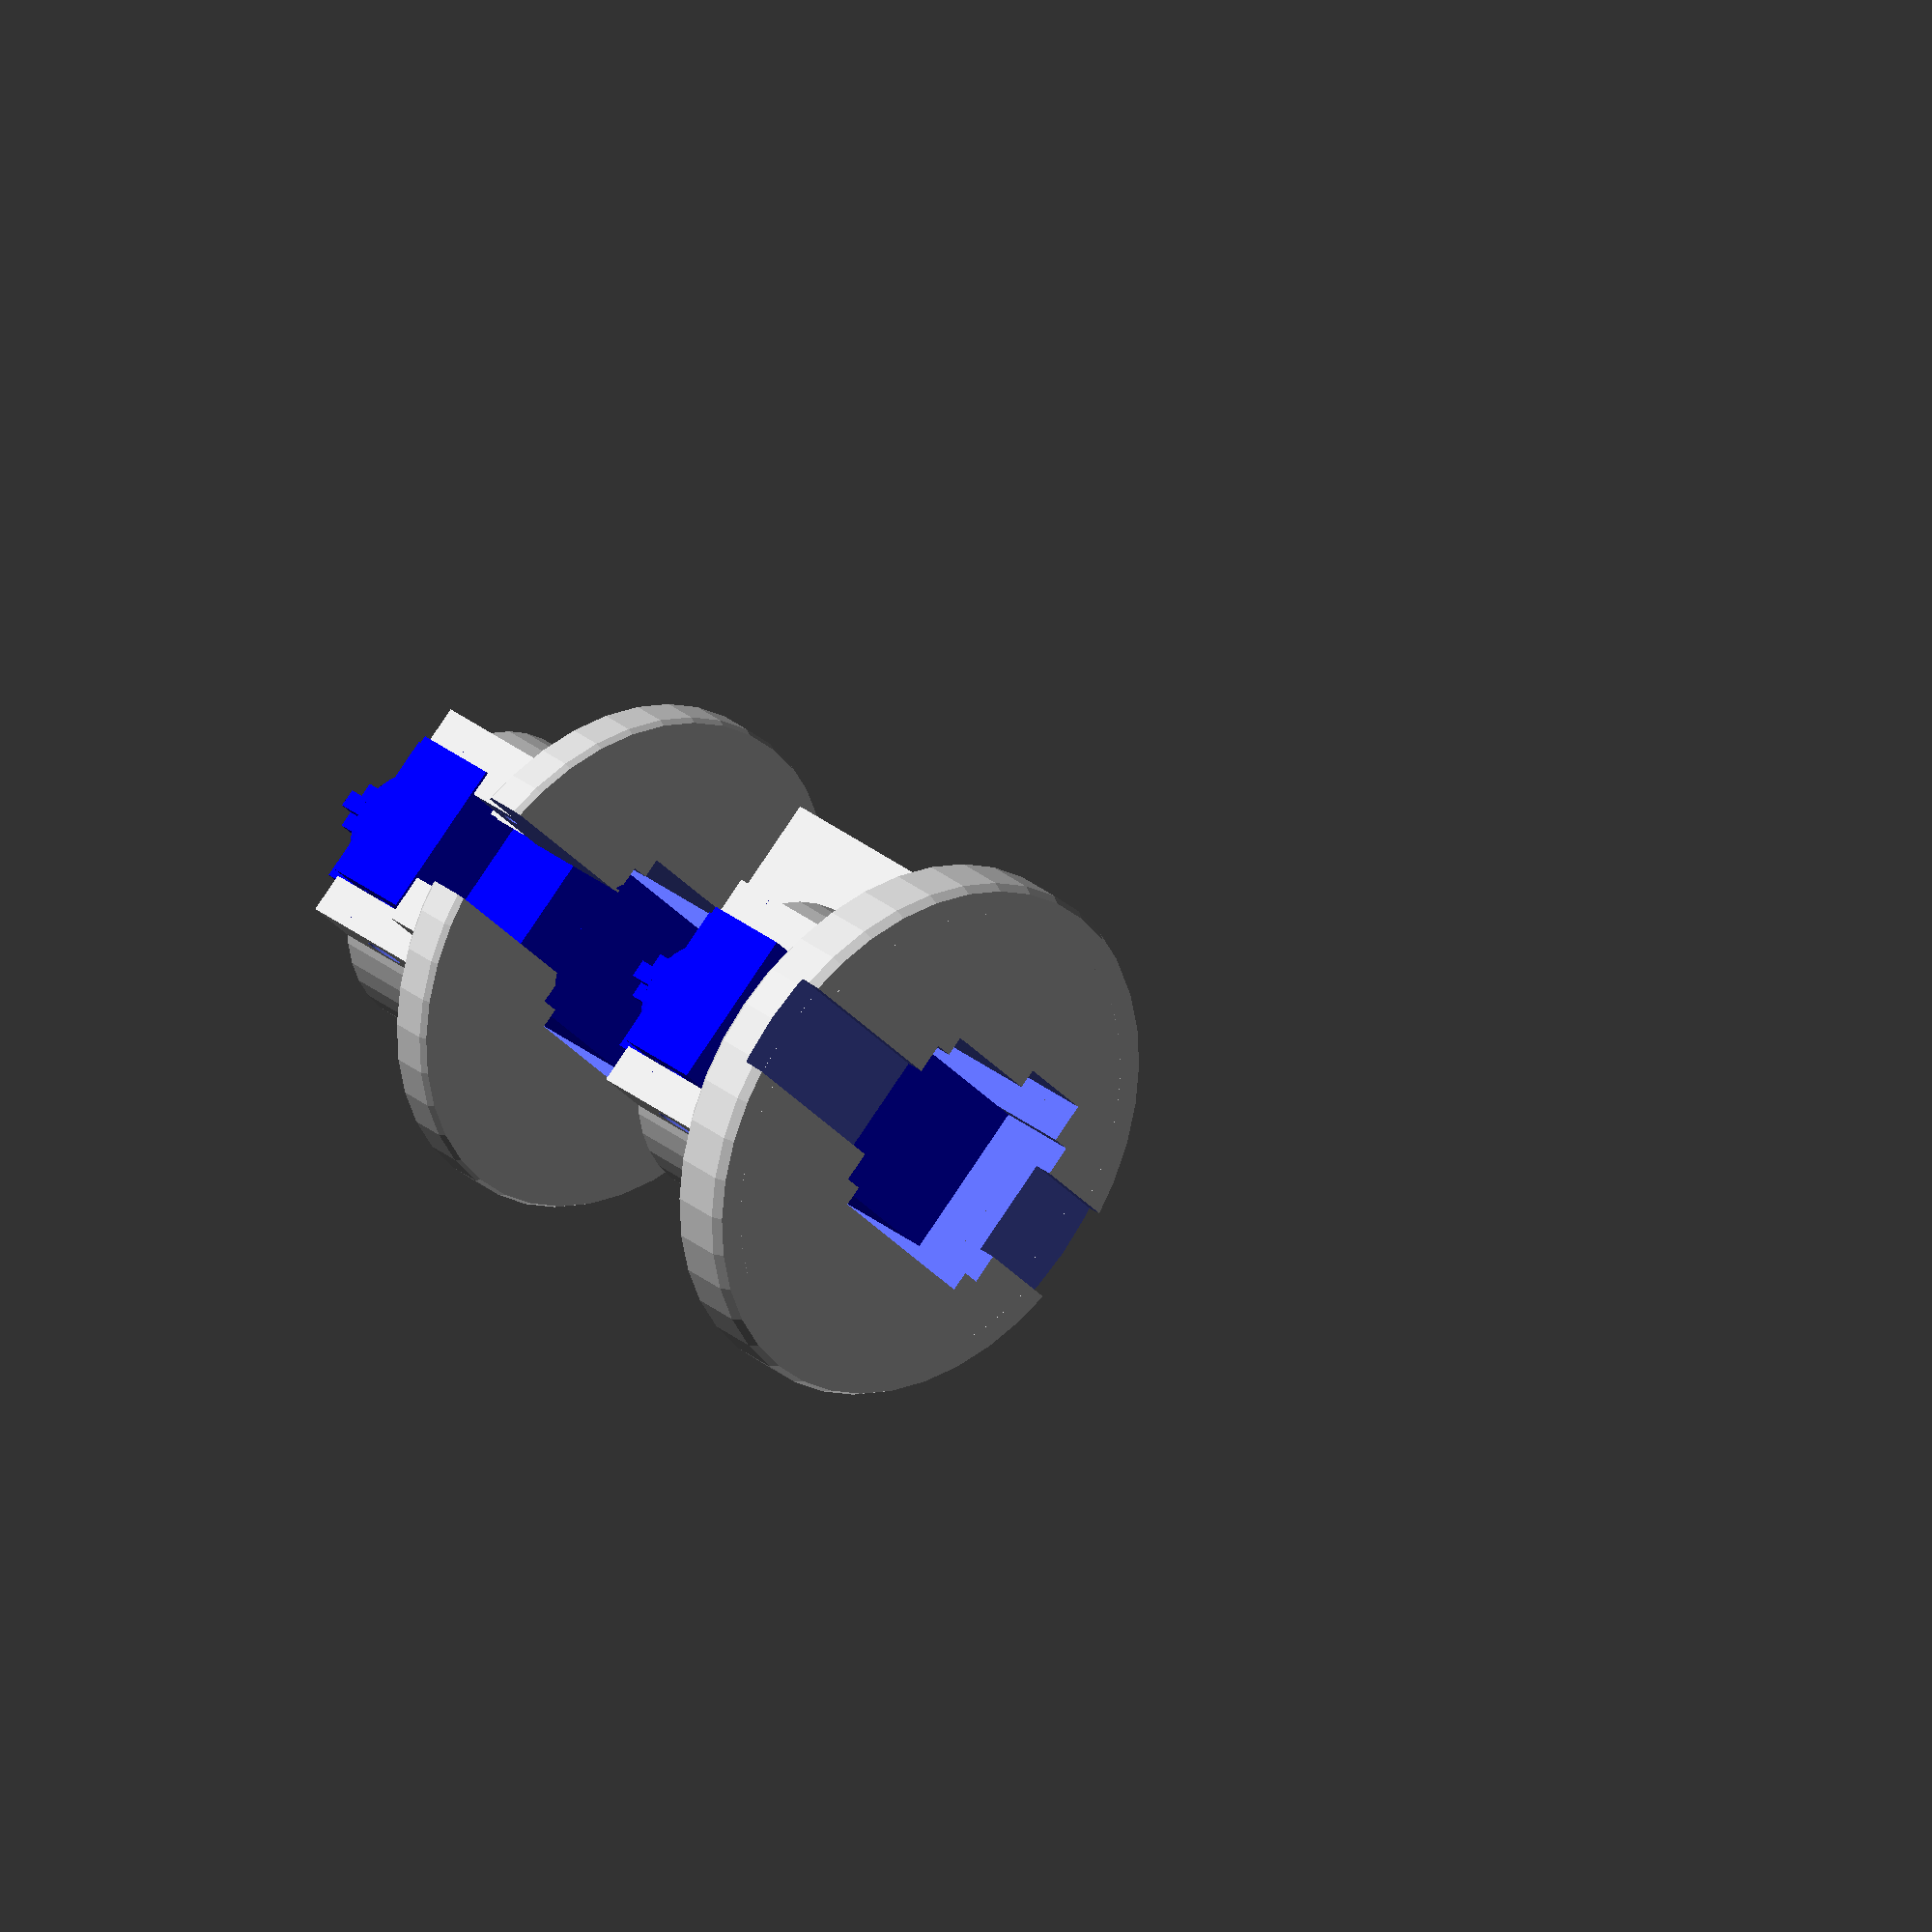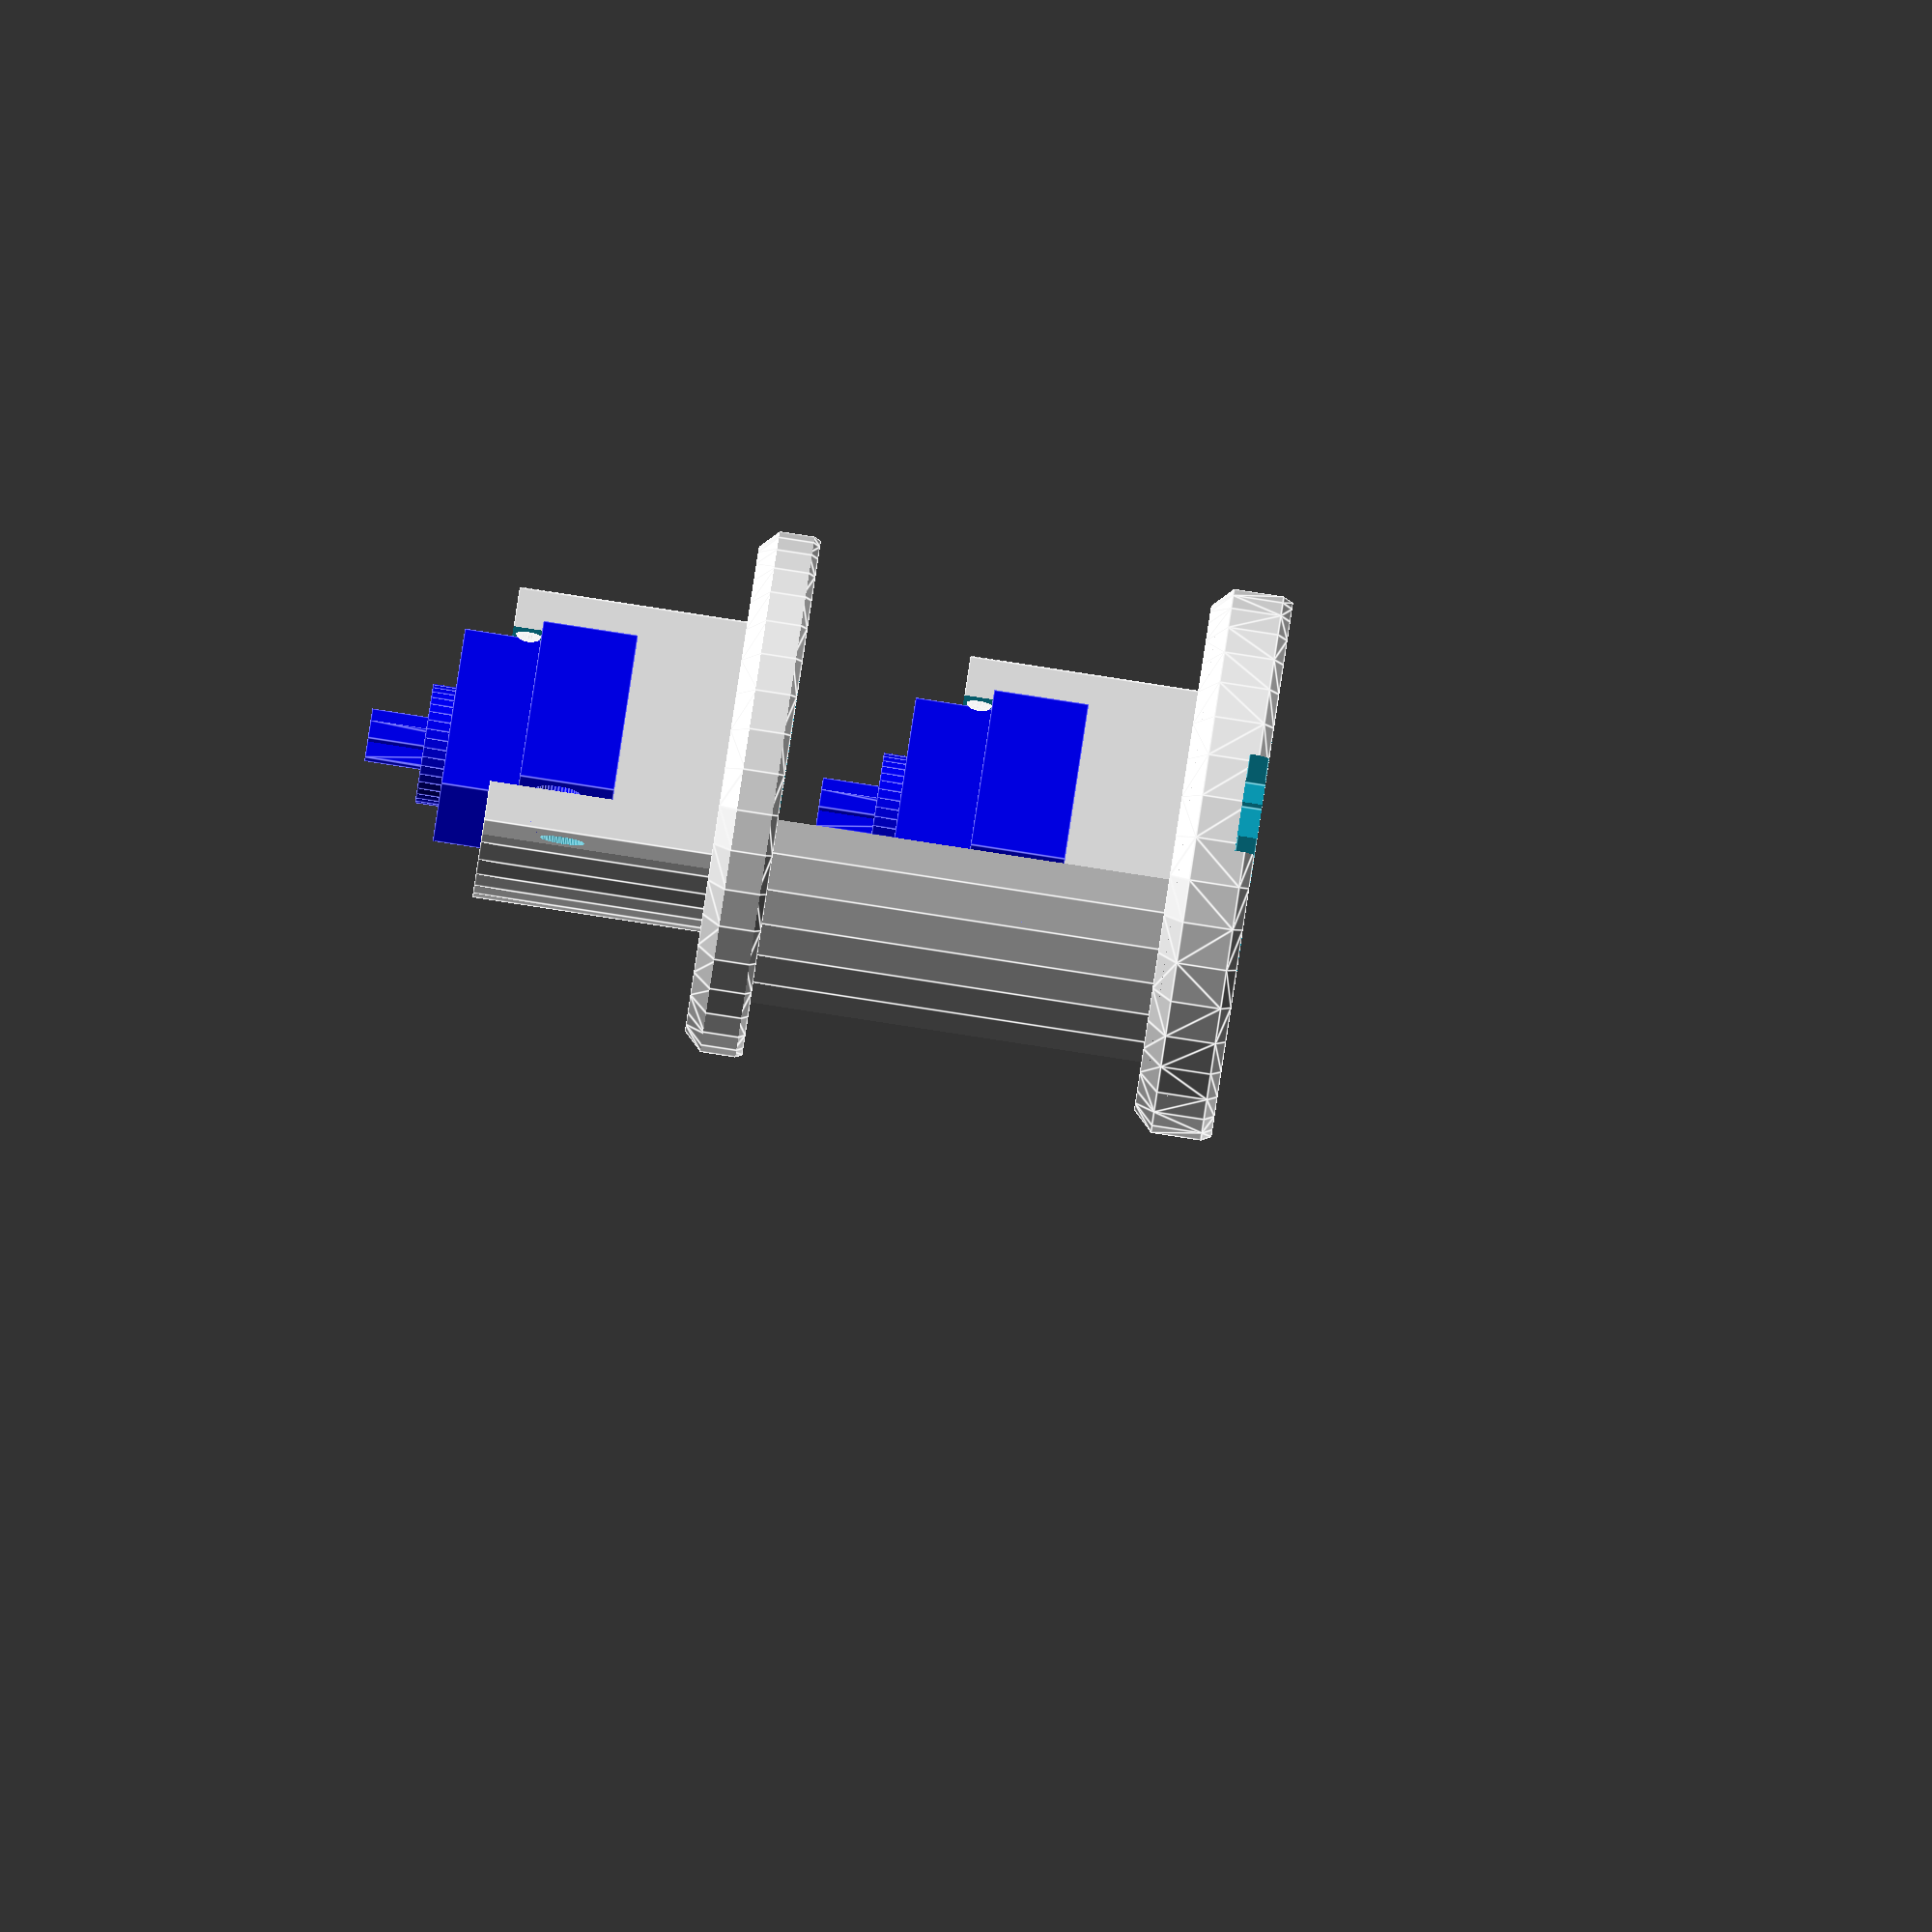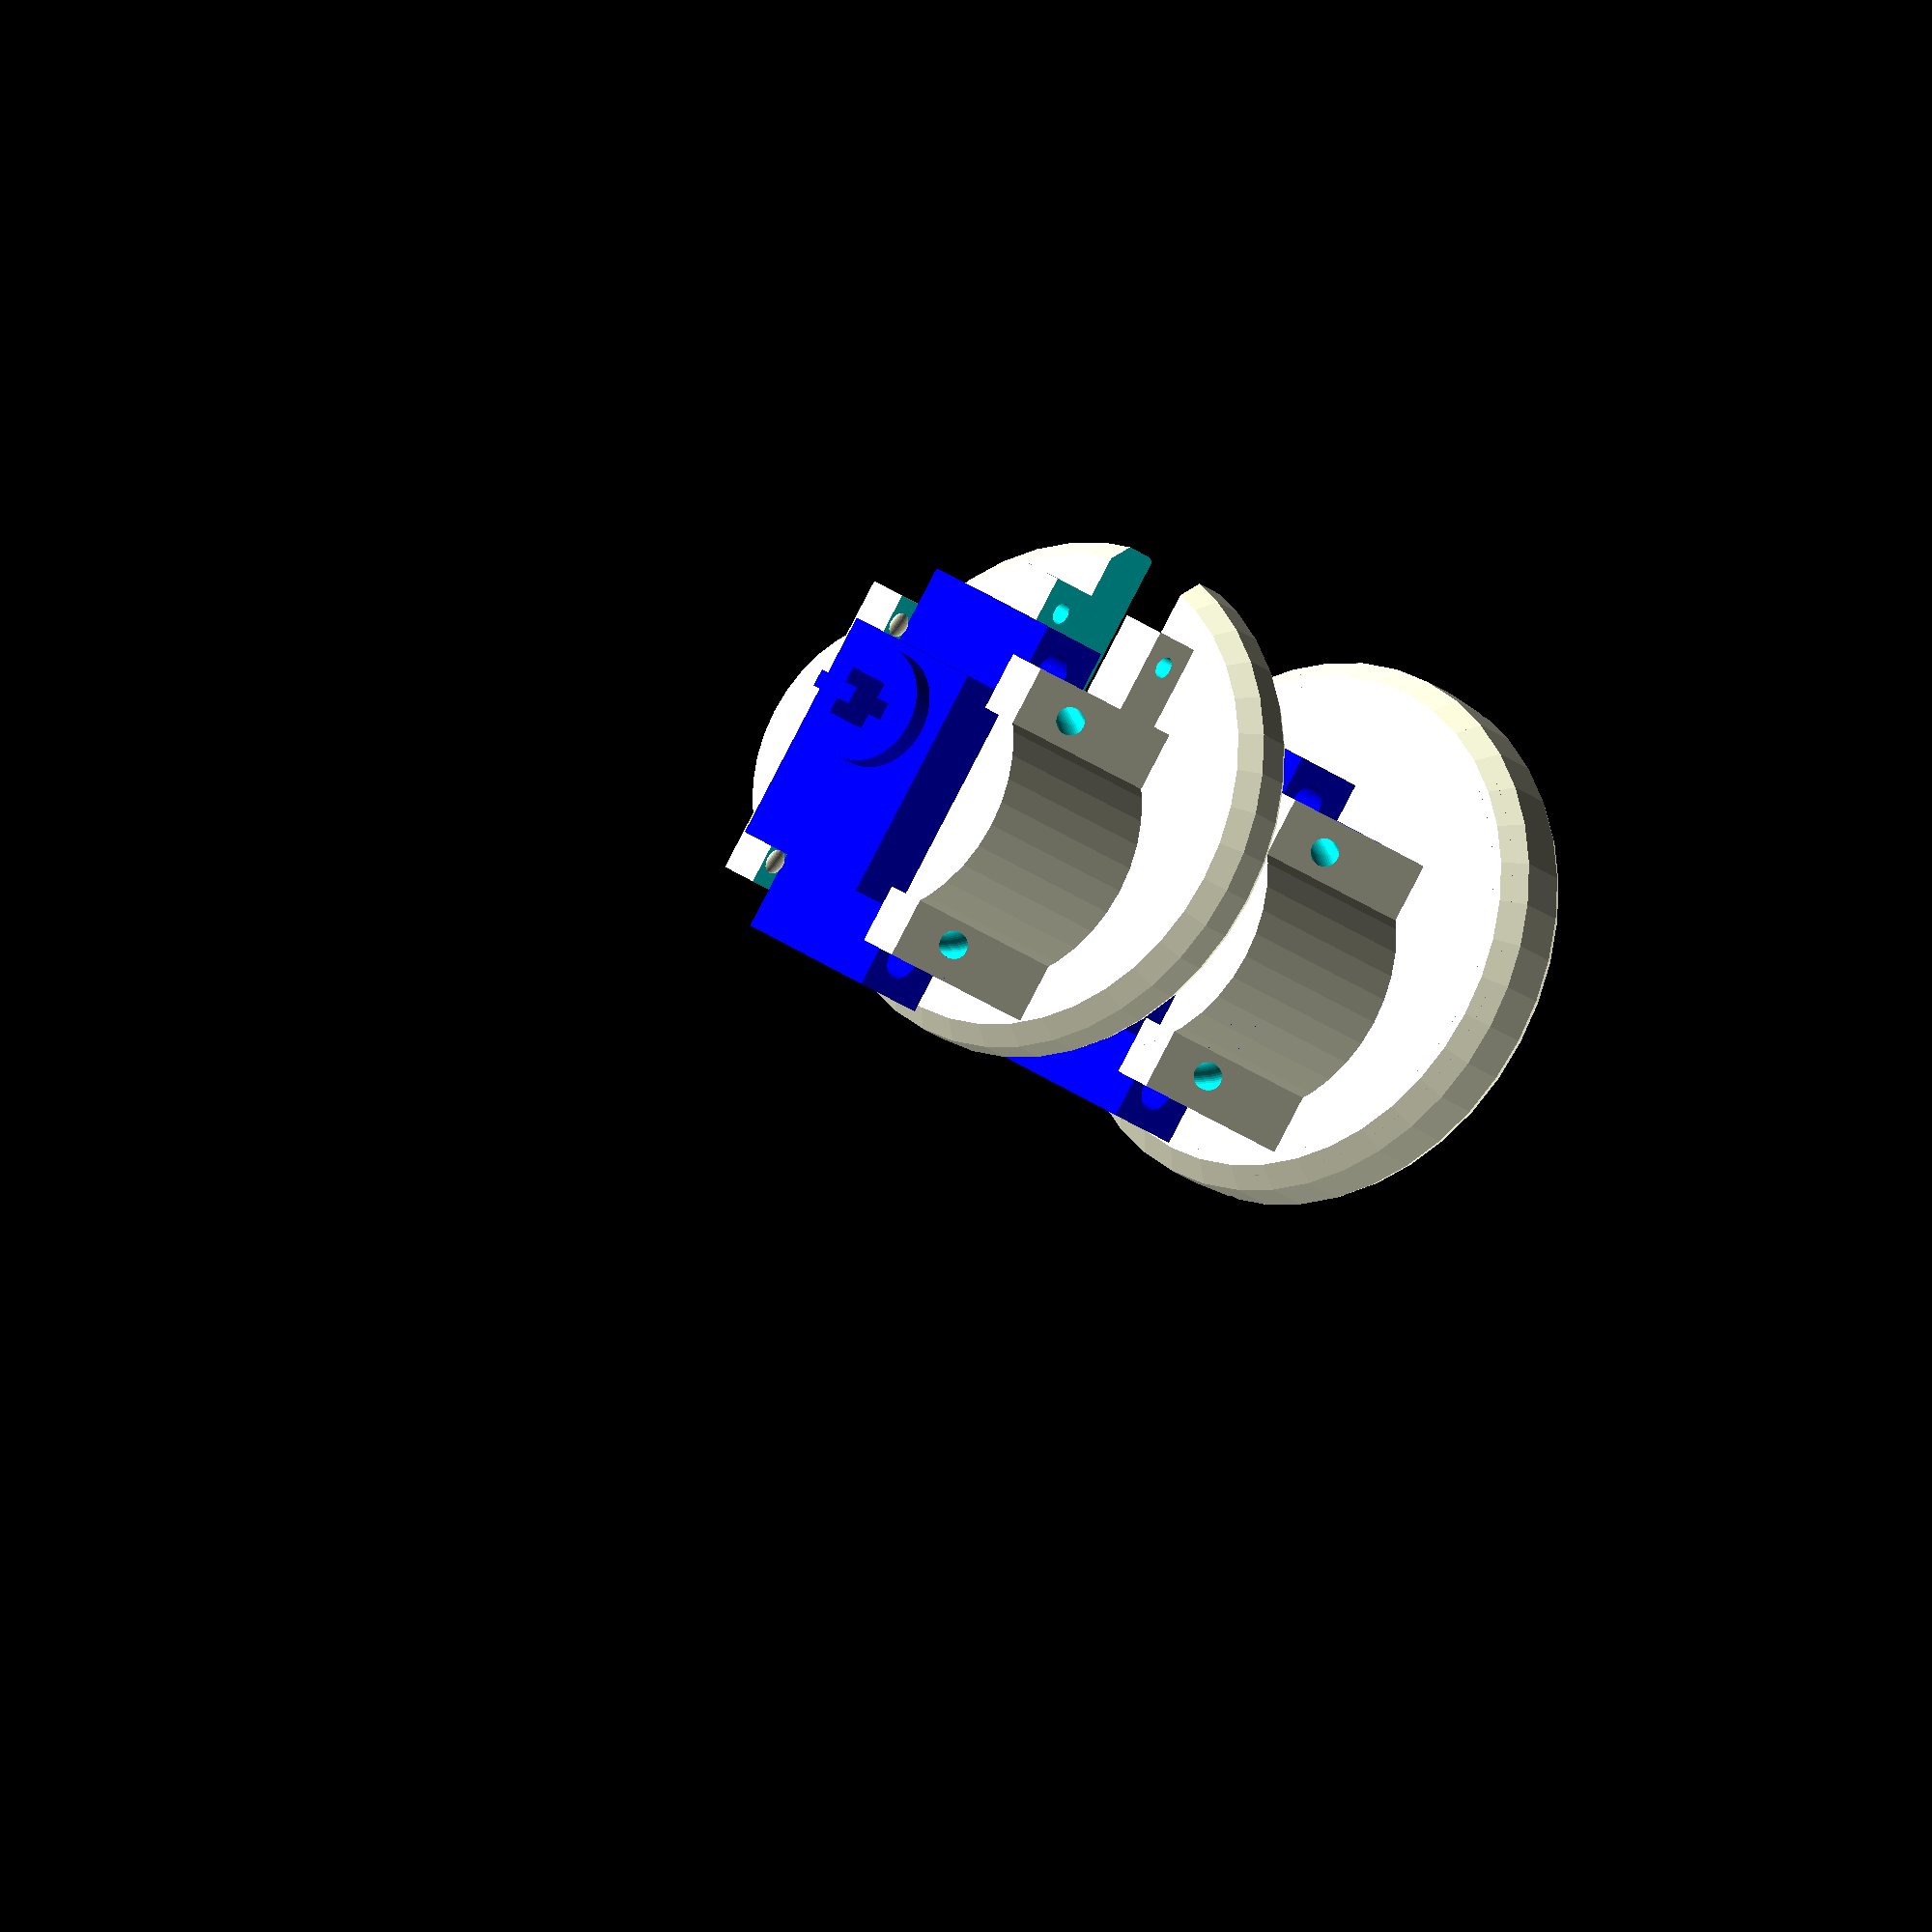
<openscad>
// Lego Geekservo 270°
// https://www.robotshop.com/products/geekservo-9g-270-servo-compatible-with-lego

////////////////////////////////////////////////////////////////////////////////

// SERVO

// - shaft
SERVO_SHAFT_CROSS_WIDTH      =  5.0;
SERVO_SHAFT_CROSS_THICKNESS  =  1.8;
SERVO_SHAFT_HEIGHT           = 34.5;

// - body
SERVO_BODY_WIDTH             = 16;
SERVO_L1_HEIGHT              =  9.5;
SERVO_L2_HEIGHT              =  9.5;
SERVO_L2_LENGTH              = 40;
SERVO_BODY_HEIGHT            = 26.6;
SERVO_BODY_X_SHIFT           =  7;
SERVO_BODY_LENGTH            = 24;
// - misc
SERVO_COLUMN_HEIGH           = 28.9;
SERVO_COLUMN_DIAMETER        = 12;
SERVO_HOLE_DIAMETER          =  4.5;
SERVO_HOLE_Z                 = 15;
SERVO_HOLE_DIST              = 31.5;

// SERVOS POSITIONS
SERVO_UPPER_Z_POS            =  5;

// SERVO HOLDER
SERVO_HOLDER_BORDER          =  4;
SERVO_FIXTURE_ARM_W          = 12 -4;
SERVO_FIXTURE_ARM_D          = 30.6  - 14 - 3;
SERVO_FIXTURE_ARM_H          =  4;

// CUBE
CUBE_WIDTH                   = 60 - 3;
CUBE_WALL                    =  1;
CUBE_HEIGHT                  = 45;
CUBE_H_GAP                   =  0.25;
DIAMETER_TOLERANCE           =  0.2;
DIAMETER_PLATE_TOLERANCE     =  0.3;
CUBE_UPPER_CEILING_EXTRA_TH  =  8 +1;

SUPPORT_PLATE_DIAMETER_LOWER = CUBE_WIDTH - CUBE_WALL*2;
SUPPORT_PLATE_DIAMETER_UPPER = SUPPORT_PLATE_DIAMETER_LOWER - CUBE_WALL*2;

// COMPUTED
UPPER_Z                      = CUBE_HEIGHT + CUBE_H_GAP;

// MISC
TEETH_EXTRA                  =  0.1;
TOLERANCE                    =  0.13;
ATOM                         =  0.02;
$fn                          = $preview ? 40 : 60;
FINE_FN                      = $preview ? 40 : 360;

COLUMN_RADIUS                = SUPPORT_PLATE_DIAMETER_UPPER - CUBE_WALL*4;
LOWER_HOLDER_EXTRA_H         =  2;
CABLE_CHANNEL_W              = 10;
CABLE_CHANNEL_H              =  2;

function get_cube_width() = CUBE_WIDTH;

////////////////////////////////////////////////////////////////////////////////
// Servo

module servo_shaft(extra=0, chamfer=0) {
    w = SERVO_SHAFT_CROSS_WIDTH+extra*2;
    l = SERVO_SHAFT_CROSS_THICKNESS+extra*2;
    w2 = SERVO_SHAFT_CROSS_WIDTH+extra*2 + chamfer*2;
    l2 = SERVO_SHAFT_CROSS_THICKNESS+extra*2 + chamfer*2;
    for (a=[0, 90]) {
        hull()
        rotate([0, 0, a]) {
            translate([-w/2, -l/2, 0])
            cube([w, l, SERVO_SHAFT_HEIGHT]);

            translate([-w2/2, -l2/2, 0])
            cube([w2, l2, SERVO_SHAFT_HEIGHT-chamfer]);
        }
    }
}

module servo_body() {
    // bottom and top
    translate([-SERVO_BODY_X_SHIFT, -SERVO_BODY_WIDTH/2, 0])
    cube([SERVO_BODY_LENGTH, SERVO_BODY_WIDTH, SERVO_BODY_HEIGHT]);

    // middle arms, w/o Lego knobs
    x2 = (SERVO_L2_LENGTH - SERVO_BODY_LENGTH) / 2 + SERVO_BODY_X_SHIFT;
    translate([-x2, -SERVO_BODY_WIDTH/2, SERVO_L1_HEIGHT])
    cube([SERVO_L2_LENGTH, SERVO_BODY_WIDTH, SERVO_L2_HEIGHT]);

    // column, w/o secondary cylinder
    cylinder(d=SERVO_COLUMN_DIAMETER, h=SERVO_COLUMN_HEIGH);
}

module servo_holes() {
    d = (SERVO_BODY_LENGTH/2-SERVO_BODY_X_SHIFT);
    for (x=[-SERVO_HOLE_DIST/2, SERVO_HOLE_DIST/2])
        translate([x+d, 0, SERVO_HOLE_Z])
        rotate([90, 0, 0])
        cylinder(d=SERVO_HOLE_DIAMETER, h=SERVO_BODY_WIDTH*1.9, center=true);
}

module servo_support_holes() {
    d = (SERVO_BODY_LENGTH/2-SERVO_BODY_X_SHIFT);
    r = sqrt(pow(SERVO_HOLE_DIST/2, 2) + pow(SERVO_BODY_WIDTH/2, 2)) - SERVO_HOLE_DIAMETER/4;

    ky = (r+3) / r;
    kx = (r-.6) / r;
    scale([kx, ky, 1])
    translate([d, 0, SERVO_HOLE_Z])
    rotate_extrude(convexity = 10)
    translate([r, 0, 0])
    scale([.5, 1, 1])
    circle(d=SERVO_HOLE_DIAMETER);
}

module servo() {
    color("blue") {
        difference() {
            servo_body();
            servo_holes();
        }
        servo_shaft();
    }
}

module shaft_hollowing(chamfer=0) {
    servo_shaft(extra=TOLERANCE, chamfer=chamfer);
}

module servo_shaft_wrench() {
    l = CUBE_WIDTH*.6;
    w = SERVO_FIXTURE_ARM_W * .75;
    d = SERVO_FIXTURE_ARM_D*.8;
    difference() {
        union() {
            hull() for (y=[0, -l])
                translate([0, y, 0])
                cylinder(d=w, h=SERVO_FIXTURE_ARM_H);
            cylinder(d=d, h=SERVO_FIXTURE_ARM_H);
        }

        translate([0, 0, -ATOM*100])
        shaft_hollowing();
    }
}

////////////////////////////////////////////////////////////////////////////////
// Servo fixtures

module lower_servo_fixture(inner=true, outer=true, dropped=false, enveloppe=false) {
    h = SERVO_FIXTURE_ARM_H;
    d = SERVO_FIXTURE_ARM_D;
    marg = 5;

    if (enveloppe) {
        cylinder(d=d+3, h=h);
    }
    else translate([0, 0, dropped ? 0 : CUBE_HEIGHT-h-marg]) {
        if (inner)
            servo_shaft_fixture_inner(d, h, 0, 2, 5.5-1);
        if (outer)
            servo_shaft_fixture_outer(d, h, 0, 2, 5.5-1);
    }
}

module lower_servo_fixture_arm_passage() {
    union() {
        linear_extrude(CUBE_HEIGHT)
        offset(1)
        projection(cut=false) {
            lower_servo_fixture(enveloppe=true);
            lower_servo_fixture_arm(dropped=true);
        }
    }
}

module servo_pit() {
    // servo pit
    // TODO: add tolerance
    translate([-SERVO_BODY_X_SHIFT, -SERVO_BODY_WIDTH/2, -SERVO_BODY_HEIGHT])
    cube([SERVO_BODY_LENGTH,
          SERVO_BODY_WIDTH,
          SERVO_BODY_HEIGHT*30 + SERVO_UPPER_Z_POS]);

    // side pit (for cable)
    translate([-SERVO_BODY_X_SHIFT + SERVO_HOLDER_BORDER/2,
                -SERVO_BODY_WIDTH/2 - SERVO_HOLDER_BORDER/2, -SERVO_BODY_HEIGHT])
    cube([SERVO_BODY_LENGTH - SERVO_HOLDER_BORDER,
          SERVO_BODY_WIDTH + SERVO_HOLDER_BORDER,
          SERVO_BODY_HEIGHT*30 + SERVO_UPPER_Z_POS]);
}


module lower_servo_fixture_arm(dropped=false) {
    // servo shaft fixture - arm
    h = SERVO_FIXTURE_ARM_H;
    extra_h = 1;
    extra_h2 = 4;
    w = SERVO_FIXTURE_ARM_W;
    marg = 5;
    d = SERVO_FIXTURE_ARM_D;
    translate([0, 0, dropped ? 0 : CUBE_HEIGHT-h-marg]) {
        difference() {
            union() {
                translate([0, -w/2, 0])
                cube([CUBE_WIDTH/2-ATOM, w, h+extra_h]);

                translate([-ATOM*2, 0, 0])
                hull() {
                    translate([d/2, -w/2, 0])
                    cube([ATOM, w, h+extra_h]);

                    translate([CUBE_WIDTH/2, -w/2, -extra_h2])
                    cube([ATOM, w, h+extra_h]);
                }
                cylinder(d=d, h=extra_h+h);
            }
            chamfer = 1;
            translate([0, 0, -SERVO_SHAFT_HEIGHT + chamfer])
            shaft_hollowing(chamfer=1);

            translate([0, 0, -SERVO_SHAFT_HEIGHT + h])
            shaft_hollowing();
        }
    }
}

module servo_holder(support_plate_diameter, extra_h=0, with_screw=false) {
    difference() {
        // body
        union() {
            dh = SERVO_L1_HEIGHT/2;
            translate([-SERVO_BODY_X_SHIFT - SERVO_HOLDER_BORDER,
                        -SERVO_BODY_WIDTH/2 - SERVO_HOLDER_BORDER, 0])
            cube([SERVO_BODY_LENGTH + SERVO_HOLDER_BORDER*2,
                  SERVO_BODY_WIDTH + SERVO_HOLDER_BORDER *2,
                  SERVO_UPPER_Z_POS + SERVO_BODY_HEIGHT - dh]);

            r = sqrt(pow(SERVO_BODY_LENGTH/2, 2) + pow(SERVO_BODY_WIDTH/2+SERVO_HOLDER_BORDER/2, 2));
            translate([SERVO_BODY_X_SHIFT - SERVO_HOLDER_BORDER/2, 0, 0])
            cylinder(r=r, h=SERVO_UPPER_Z_POS+SERVO_BODY_HEIGHT - dh);

            // round base
            d = support_plate_diameter - TOLERANCE*2;
            fn = FINE_FN;
            difference() {
                hull() {
                    translate([0, 0, CUBE_WALL*2])
                    cylinder(d2=d - CUBE_WALL*4, d1=d, h=CUBE_WALL*2, $fn=fn);

                    translate([0, 0, -CUBE_WALL*2-extra_h])
                    cylinder(d1=d - CUBE_WALL, d2=d, h=CUBE_WALL,  $fn=fn);
                }
            }

            // screw walls
            if (with_screw) {
                h = 10;
                translate([0, 0, h/2])
                cube([COLUMN_RADIUS*.8, COLUMN_RADIUS/2.5, h], center=true);
            }
        }

        // screw hole
        if (with_screw) {
            h = 10;
            translate([-COLUMN_RADIUS*.34, 0, h*.7])
            rotate([90, 0, 0])
            cylinder(d=2.2, h=COLUMN_RADIUS, center=true);
        }

        // servo
        translate([0, 0, SERVO_UPPER_Z_POS]) {
            servo();
        }

        // pit
        servo_pit();

        // servo half pit
        // TODO: add tolerance
        x2 = (SERVO_L2_LENGTH - SERVO_BODY_LENGTH) / 2 + SERVO_BODY_X_SHIFT;
        translate([-x2, -SERVO_BODY_WIDTH/2, SERVO_L1_HEIGHT+SERVO_UPPER_Z_POS])
        cube([SERVO_L2_LENGTH, SERVO_BODY_WIDTH, SERVO_L2_HEIGHT*3]);
    }
}

module servo_holder_clip() {
    // Clips
    d = 2.5;
    for (dz=[d/2, -SERVO_L2_HEIGHT-d/2])
    for (y=[SERVO_BODY_WIDTH/2, -SERVO_BODY_WIDTH/2])
    for (x=[-SERVO_BODY_LENGTH/2 - d/2, SERVO_BODY_LENGTH/2 + d/2])
        translate([+SERVO_BODY_LENGTH/2 -SERVO_BODY_X_SHIFT + x,
                   y,
                   SERVO_UPPER_Z_POS + SERVO_L1_HEIGHT+SERVO_L2_HEIGHT + dz])
    scale([1, .5, 1])
    sphere(d=d);
}

module upper_servo_holder() {
    intersection() {
        servo_holder(SUPPORT_PLATE_DIAMETER_UPPER, with_screw=true);

        cylinder(d=SUPPORT_PLATE_DIAMETER_UPPER - DIAMETER_PLATE_TOLERANCE*2,
                  h=CUBE_HEIGHT*2, center=true);
    }
    servo_holder_clip();
}

module column() {
    D = SERVO_BODY_WIDTH/2;
    h = CUBE_HEIGHT*1; //1.35;
    intersection() {
        difference() {
            translate([D, -CUBE_WIDTH - SERVO_BODY_WIDTH/2, 0])
            cube([CUBE_WIDTH, CUBE_WIDTH, h]);
            servo_pit();
        }

        cylinder(d=COLUMN_RADIUS, h=h*2, center=true);
    }
}

module reinforcement_cracks() {
    intersection() {
        union() {
            for (y=[0:-.5:-CUBE_WIDTH/2])
                translate([0, y, 0])
                cube([CUBE_WIDTH*2, .05, CUBE_HEIGHT*5], center=true);
        }
        cylinder(d=COLUMN_RADIUS-.3, h=CUBE_HEIGHT*5, center=true);
        column();
    }
}

module lower_servo_holder() {
    difference() {
        union() {
            // holder
            difference() {
                servo_holder(SUPPORT_PLATE_DIAMETER_LOWER, LOWER_HOLDER_EXTRA_H);

                translate([-SERVO_HOLDER_BORDER*2, 0, SERVO_UPPER_Z_POS])
                servo();
            }

            // column
            column();
        }

        // bottom cable passage
        translate([0, 0, -LOWER_HOLDER_EXTRA_H +CABLE_CHANNEL_H/2 -CUBE_WALL*2 -ATOM])
        cube([CUBE_WIDTH*2, CABLE_CHANNEL_W, CABLE_CHANNEL_H], center=true);
    }

    servo_holder_clip();
}

module holder_upper() {
    difference() {
        translate([0, 0, UPPER_Z])
        union() {
            if ($preview)
                translate([0, 0, SERVO_UPPER_Z_POS]) servo();
            cube_upper();
            upper_servo_holder();
        }

        // servo holes
        translate([0, 0, SERVO_UPPER_Z_POS + UPPER_Z - SERVO_HOLE_DIAMETER/4])
        servo_support_holes();
    }
}

module holder_lower() {
    difference() {
        upper_z = CUBE_HEIGHT + CUBE_H_GAP;
        union() {
            if ($preview)
                translate([0, 0, SERVO_UPPER_Z_POS]) servo();
            lower_cube_body();
            lower_servo_holder();
        }

        // servo holes
        translate([0, 0, SERVO_UPPER_Z_POS - SERVO_HOLE_DIAMETER/4])
        servo_support_holes();

        // reinforcement
        if(!$preview)
            reinforcement_cracks();
    }
}

////////////////////////////////////////////////////////////////////////////////
// Cubes

module cube_inner_cylinder(h, support_plate_diameter, tolerance=0) {
    z = CUBE_WALL*3.25 + TOLERANCE/2;
    difference() {
        translate([-CUBE_WIDTH/2, -CUBE_WIDTH/2, 0])
        cube([CUBE_WIDTH, CUBE_WIDTH, h]);

        cylinder(d=support_plate_diameter,
                 h=h+ATOM, $fn=FINE_FN);

        translate([0, 0, z-h])
        cylinder(d=support_plate_diameter+tolerance*2,
                 h=h+ATOM, $fn=FINE_FN);
    }

    // O-ring
    translate([0, 0, z])
    o_ring(CUBE_WALL*.85, support_plate_diameter);
}

module upper_cube_body() {
    cavity_h = CUBE_HEIGHT - CUBE_WALL*1.5;
    // wall
    difference() {
        translate([-CUBE_WIDTH/2, -CUBE_WIDTH/2, 0])
        cube([CUBE_WIDTH, CUBE_WIDTH, CUBE_HEIGHT]);

        translate([-CUBE_WIDTH/2 + CUBE_WALL, -CUBE_WIDTH/2 + CUBE_WALL, -ATOM])
        cube([CUBE_WIDTH - CUBE_WALL*2, CUBE_WIDTH - CUBE_WALL * 2, cavity_h + ATOM]);
    }

    // cube with cavity
    cube_inner_cylinder(CUBE_HEIGHT, SUPPORT_PLATE_DIAMETER_UPPER, DIAMETER_TOLERANCE);

    // lip
    d = SUPPORT_PLATE_DIAMETER_UPPER + DIAMETER_TOLERANCE*2;
    h = .2;
    th = .5;
    translate([0, 0, -h])
    difference() {
        cylinder(d=d+th*4, h=h);
        cylinder(d=d+th*2, h=h*3, center=true);
    }
}

module lower_cube_body() {
    difference() {
        translate([-CUBE_WIDTH/2, -CUBE_WIDTH/2, 0])
        cube([CUBE_WIDTH, CUBE_WIDTH, CUBE_HEIGHT]);

        translate([-CUBE_WIDTH/2 + CUBE_WALL, -CUBE_WIDTH/2 + CUBE_WALL, -ATOM])
        cube([CUBE_WIDTH - CUBE_WALL*2, CUBE_WIDTH - CUBE_WALL * 2, CUBE_HEIGHT*2]);

        // shave for tolerance
        z = (CUBE_WALL*3.25 + TOLERANCE/2);
        translate([0, 0, -ATOM])
        cylinder(d=SUPPORT_PLATE_DIAMETER_LOWER+DIAMETER_TOLERANCE*2, h=z);

    }

    cube_inner_cylinder(CUBE_HEIGHT, SUPPORT_PLATE_DIAMETER_LOWER, DIAMETER_TOLERANCE);

    intersection() {
        translate([0, 0, CUBE_HEIGHT])
        o_ring(CUBE_WALL*1.67, SUPPORT_PLATE_DIAMETER_LOWER+CUBE_WALL + DIAMETER_TOLERANCE*2);

        translate([-CUBE_WIDTH/2, -CUBE_WIDTH/2, 0])
        cube([CUBE_WIDTH, CUBE_WIDTH, CUBE_HEIGHT]);
    }

    // fixture
    lower_servo_fixture_arm();
}

module cube_upper() {
    h = CUBE_UPPER_CEILING_EXTRA_TH;
    chamfer = 1;
    difference() {
        union() {
            upper_cube_body();

            // thick ceiling
            translate([0, 0, CUBE_HEIGHT - CUBE_WALL*1.5 - h])
            cylinder(d=CUBE_WIDTH - ATOM, h=h);
        }

        // shaft hollowing
        translate([0, 0, CUBE_HEIGHT - SERVO_SHAFT_HEIGHT -CUBE_WALL*1.5])
        shaft_hollowing();

        translate([0, 0, CUBE_HEIGHT - CUBE_WALL*1.5 - h - SERVO_SHAFT_HEIGHT + chamfer])
        shaft_hollowing(chamfer=chamfer);
    }
}

////////////////////////////////////////////////////////////////////////////////

module o_ring(section, support_plate_diameter) {
    scale([1, 1, 1.5])
    rotate_extrude(convexity=10, $fn=FINE_FN)
    translate([support_plate_diameter/2 + TOLERANCE, 0, 0])
    circle(r=section);
}

module crosscut(force=false) {
    rotate([0, 0, 90])
    difference() {
        children();
        if ($preview || force) {
            // cut quarter
            if (1)
                translate([-CUBE_WIDTH*.75, -CUBE_WIDTH, -CUBE_WIDTH/2])
                cube([CUBE_WIDTH, CUBE_WIDTH, CUBE_WIDTH*10]);
            // cut bottom
            if (0)
                cylinder(r=CUBE_WIDTH, h=CUBE_HEIGHT*.87, center=true);
        }
    }
}

////////////////////////////////////////////////////////////////////////////////
// Central holder

module servos_holder() {
    difference() {
        union() {
            lower_servo_holder();
            translate([0, 0, UPPER_Z])
            upper_servo_holder();
        }

        // lower servo holes (rings)
        translate([0, 0, SERVO_UPPER_Z_POS - SERVO_HOLE_DIAMETER/4])
        servo_support_holes();

        // upper servo holes (rings)
        translate([0, 0, SERVO_UPPER_Z_POS + UPPER_Z - SERVO_HOLE_DIAMETER/4])
        servo_support_holes();

        // arm passage
        translate([0, 0, CUBE_HEIGHT*.9])
        rotate([0, 0, 90*2])
        lower_servo_fixture_arm_passage();

        // vertical cable passage
        l = 9 -.5;
        w = 4;
        translate([-2-l-SERVO_BODY_X_SHIFT+SERVO_BODY_LENGTH,
                   -w -SERVO_BODY_WIDTH/2 +ATOM, -CUBE_HEIGHT*.1])
        cube([l, w, CUBE_HEIGHT]);

        // reinforcement
        if(!$preview)
            reinforcement_cracks();
    }
}

////////////////////////////////////////////////////////////////////////////////
// Printable

module corner_pads() {
    // corner pads
    r = 10;
    for(i=[0:3])
        rotate([0, 0, (i+.5)*90])
        translate([CUBE_HEIGHT*.915 + r, 0, 0])
        cylinder(r=r, h=.4);
}
module printing_cube_upper() {
    // cube
    rotate([180, 0, 0])
    translate([0, 0, -CUBE_HEIGHT])
    cube_upper();

    corner_pads();
}

module printing_cube_lower() {
    translate([0, 0, CUBE_HEIGHT])
    rotate([180, 0, 0])
    lower_cube_body();

    corner_pads();
}

module printing_servos_holder() {
    servos_holder();

    // servos (ghosts)
    %if ($preview) {
        translate([0, 0, SERVO_UPPER_Z_POS]) servo();
        translate([0, 0, UPPER_Z])
        translate([0, 0, SERVO_UPPER_Z_POS]) servo();
    }
}

module all() {
    holder_upper();
    holder_lower();
}

////////////////////////////////////////////////////////////////////////////////

module temp_upper_cube_ceiling_compensator() {
    difference() {
        cylinder(d=15, h=1);
        translate([0, 0, SERVO_SHAFT_HEIGHT-ATOM])
        scale([1, 1, -1])
        shaft_hollowing(chamfer=1);
    }
}

module temp_lower_support_base_compensator() {
    rotate([180, 0, 0]) difference() {
        translate([0, 0, 1])
        printing_servos_holder();
        cylinder(r=100, h=100);
    }
}

////////////////////////////////////////////////////////////////////////////////

crosscut(true) all();

!printing_servos_holder();

//!printing_cube_lower();

//!crosscut() holder_upper();
//!crosscut() holder_lower();

//!crosscut(true) printing_cube_lower();
//!crosscut(true) printing_cube_upper();


</openscad>
<views>
elev=151.0 azim=313.4 roll=39.6 proj=o view=solid
elev=270.3 azim=256.3 roll=98.7 proj=o view=edges
elev=200.3 azim=303.9 roll=146.1 proj=o view=wireframe
</views>
